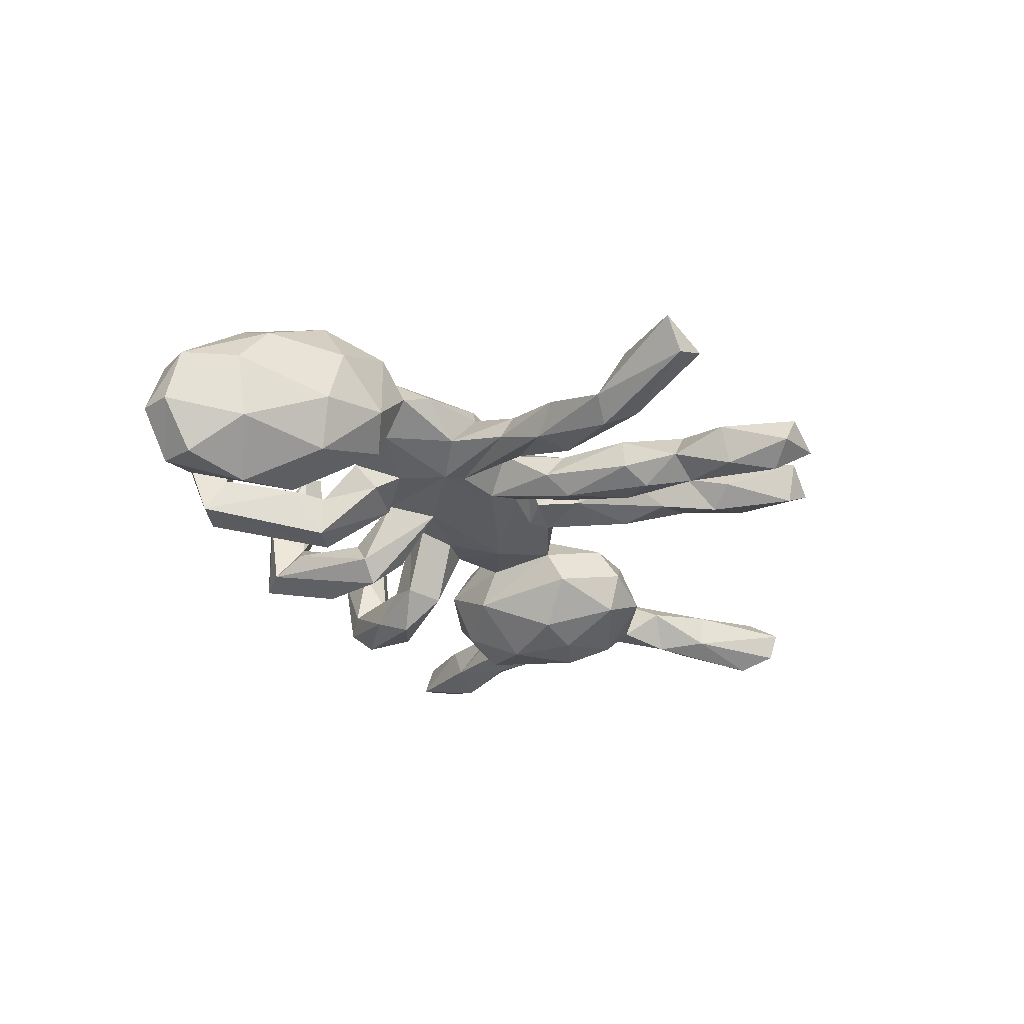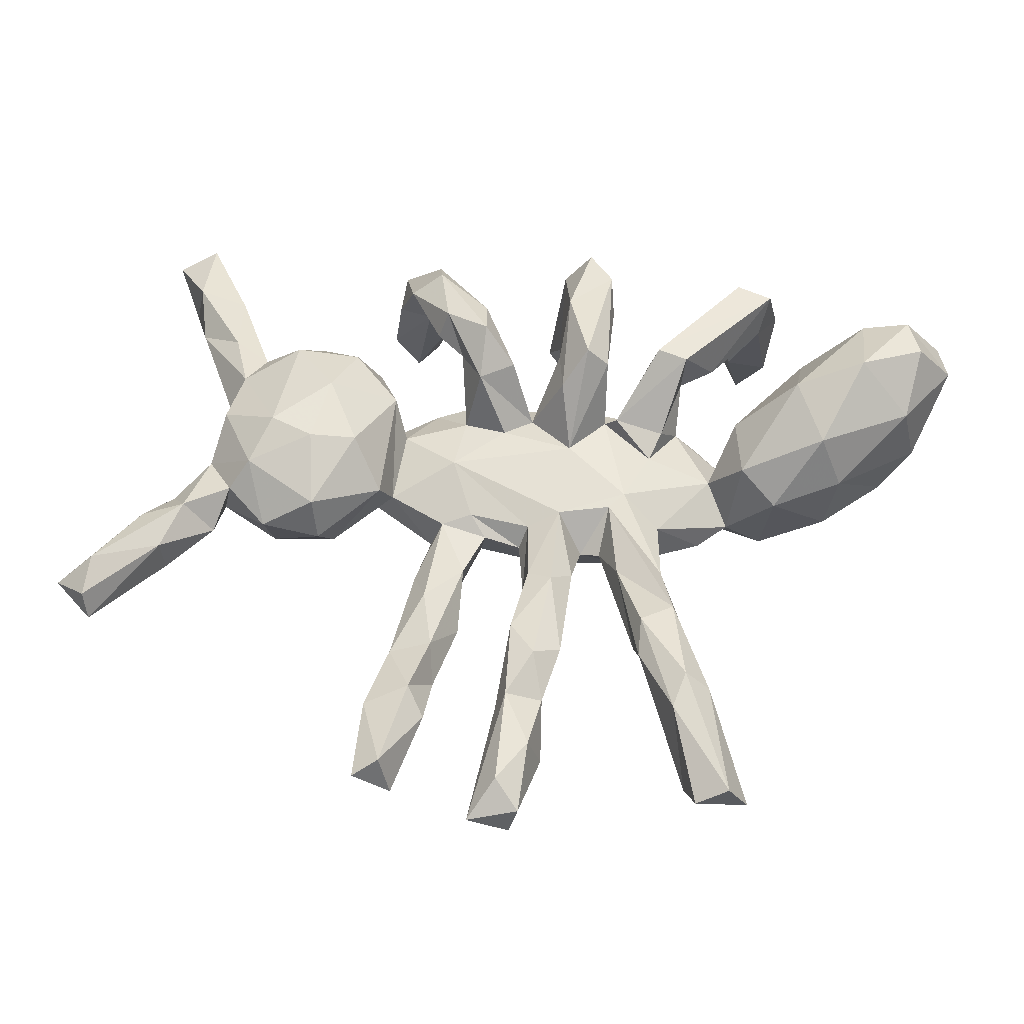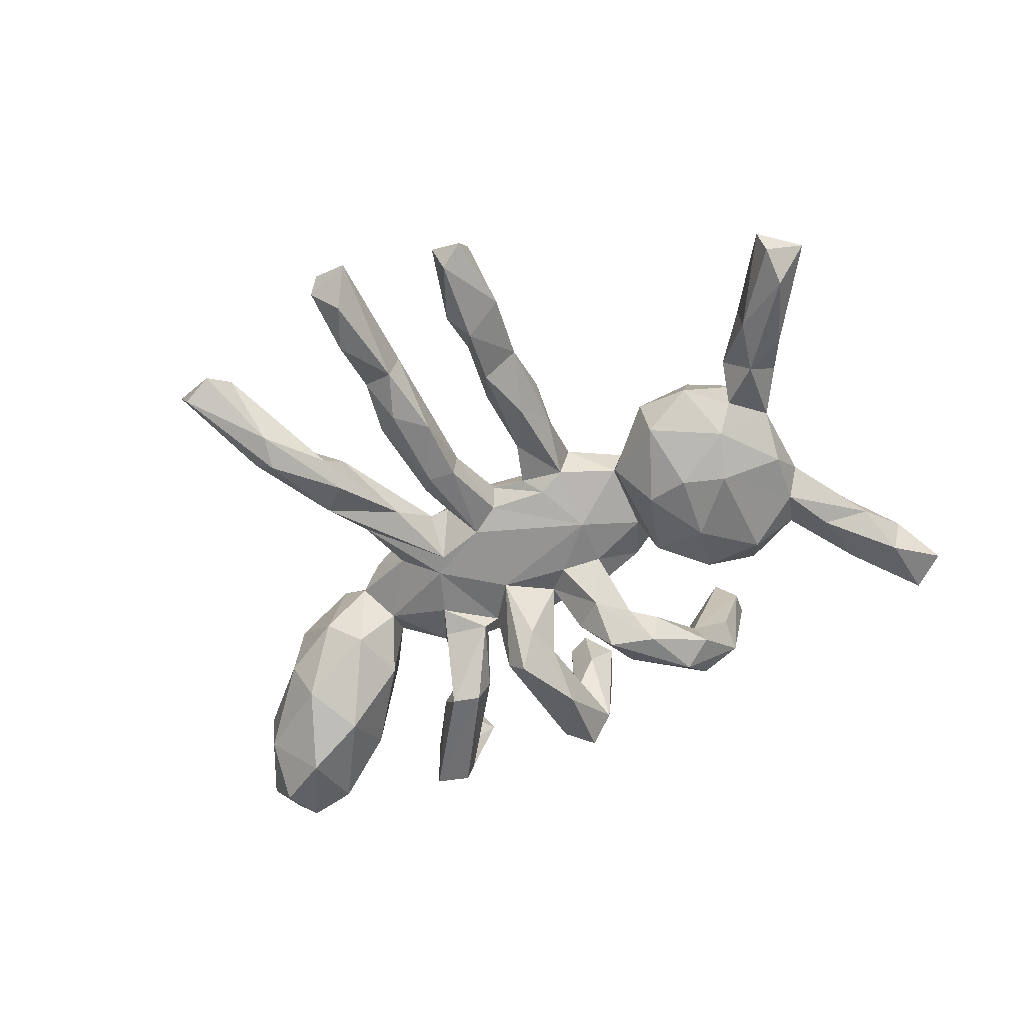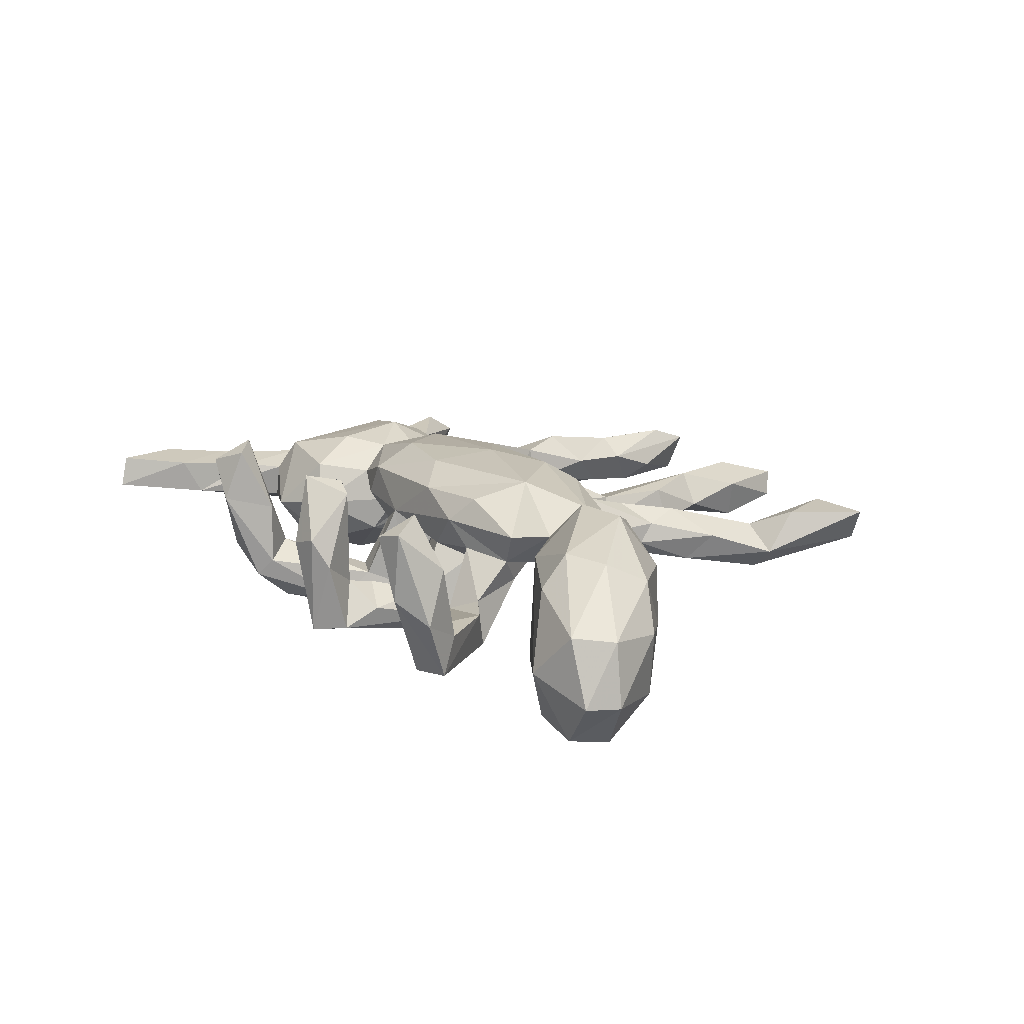
<metadata>
{"format":"obj","ext":"obj","renderer":"f3d","projection":"perspective","resolution":1024,"background":"white","views":[{"elev":-30.6,"azim":-56.2,"up":"+Z"},{"elev":-35.2,"azim":-176.9,"up":"+Y"},{"elev":-61.5,"azim":36.4,"up":"+Z"},{"elev":18.5,"azim":-118.1,"up":"+Z"}]}
</metadata>
<code>
v 0.2504 -0.5862 0.06153
v 0.2785 -0.4744 0.05223
v 0.2551 -0.6588 0.03368
v 0.3169 -0.6201 0.03746
v 0.1853 -0.4451 0.03528
v 0.3185 -0.6509 -0.01118
v 0.7963 -0.2668 0.000453
v 0.2697 -0.6356 -0.03843
v 0.04526 -0.7629 -0.009112
v 0.2341 -0.4374 0.06709
v 0.8076 -0.3278 -0.04045
v 0.7515 -0.1509 -0.01247
v 0.1977 -0.5317 0.000653
v 0.1916 -0.2775 0.1039
v 0.8685 -0.2595 -0.05382
v 0.3031 -0.5055 -0.008941
v 0.0779 -0.6576 0.01991
v 0.5899 -0.03557 0.0368
v 0.4958 -0.09106 0.06905
v 0.222 -0.4853 -0.03371
v 0.115 -0.7603 -0.04682
v -0.2555 -0.6773 0.02511
v 0.6824 -0.1995 -0.01019
v 0.262 -0.3888 0.008657
v 0.8115 -0.308 -0.08931
v 0.144 -0.1953 0.0963
v 0.3821 -0.1036 0.058
v 0.5304 -0.006013 0.09231
v 0.1431 -0.3234 0.05305
v 0.2053 -0.1745 0.08106
v 0.02734 -0.7509 -0.05539
v -0.3629 -0.7099 0.02199
v 0.06346 -0.7051 -0.09058
v 0.1867 -0.3837 -0.009705
v 0.6849 -0.1956 -0.07264
v 0.2422 -0.2827 0.06272
v 0.7234 -0.1203 -0.06687
v -0.009425 -0.6284 -0.003122
v 0.4144 0.005662 0.1193
v 0.2414 -0.01331 0.1336
v 0.02847 -0.5211 0.02679
v 0.04815 -0.5248 -0.06453
v 0.1066 -0.0811 0.1376
v -0.01433 -0.01971 0.1635
v 0.5794 0.1008 0.05793
v 0.06913 -0.5254 -0.01383
v 0.3779 0.1379 0.1133
v 0.3169 -0.001487 0.08555
v 0.1324 -0.2028 0.03118
v 0.1502 0.08667 0.1504
v 0.7969 -0.2407 -0.1101
v 0.1999 -0.2812 -0.01266
v 0.5983 -0.1264 -0.01592
v 0.6106 0.01508 -0.03453
v 0.008782 -0.6324 -0.07866
v -0.2981 -0.5789 0.02351
v 0.0209 -0.2653 0.00891
v 0.5021 -0.1303 -0.03588
v -0.03469 -0.4156 0.02194
v -0.04295 -0.2792 0.02824
v 0.2677 -0.03865 0.01839
v -0.01289 -0.1418 0.102
v -0.01394 -0.5246 -0.03331
v -0.2732 -0.726 -0.01892
v -0.1114 -0.09125 0.1529
v 0.09259 -0.1283 0.03221
v 0.6765 -0.05644 -0.02433
v 0.4783 0.2211 0.08503
v 0.1985 -0.106 0.08141
v 0.6457 -0.1085 -0.07976
v 0.1575 0.1631 0.1066
v 0.2226 -0.2153 0.03317
v 0.3358 0.2219 0.07239
v 0.4025 -0.1405 -0.005774
v -0.1652 -0.135 0.125
v -0.244 -0.5118 -0.008358
v -0.2081 -0.3386 0.04254
v 0.005962 0.101 0.1526
v -0.08532 -0.16 0.05272
v -0.2286 0.01791 0.1588
v 0.321 0.07484 0.09971
v -0.2759 -0.3972 -0.006245
v -0.3307 -0.716 -0.04322
v 0.5656 -0.06301 -0.06197
v -0.1734 -0.2378 0.05926
v -0.178 -0.3982 0.01098
v 0.009022 -0.2598 -0.04054
v -0.3066 -0.5219 -0.05299
v 0.1724 -0.101 0.02299
v -0.1866 -0.1558 0.08546
v 0.5685 0.1918 0.03762
v 0.5484 0.314 0.02906
v 0.277 0.1363 0.06117
v -0.1859 -0.4476 -0.05209
v 0.4063 -0.1168 -0.08336
v -0.06591 0.1537 0.1226
v 0.2423 0.417 0.1789
v 0.5102 0.2498 0.02251
v -0.001595 -0.4479 -0.07526
v -0.1959 0.1153 0.1283
v 0.6332 0.339 0.03922
v -0.04803 -0.428 -0.04532
v 0.02929 -0.1448 0.04602
v -0.06996 -0.2531 -0.01801
v -0.1202 -0.1719 0.0413
v -0.266 -0.5109 -0.09397
v 0.6831 0.4475 0.04678
v 0.2001 0.4496 0.1658
v 0.01081 -0.1228 0.008755
v 0.2653 0.4837 0.1402
v -0.4286 0.004755 0.169
v 0.03898 -0.3832 -0.06171
v -0.5227 -0.02183 0.1689
v 0.2425 0.08561 -0.000402
v -0.03371 -0.2836 -0.05945
v -0.2415 -0.5686 -0.07851
v -0.3451 -0.05371 0.129
v -0.3064 -0.1253 0.08589
v -0.2287 -0.2777 0.02511
v -0.2311 -0.1287 0.02281
v 0.5242 -0.03659 -0.1106
v 0.5879 0.1651 -0.01616
v 0.5804 0.09619 -0.08117
v -0.1926 -0.3831 -0.06987
v -0.06052 0.4133 0.1843
v -0.04852 -0.1029 -0.007156
v 0.2857 -0.06537 -0.04228
v -0.2326 -0.2504 -0.01113
v -0.07426 0.3461 0.1686
v 0.1177 -0.09063 0.009632
v -0.1525 -0.2439 -0.0123
v -0.4244 -0.09605 0.12
v 0.2836 0.4284 0.1132
v -0.2506 -0.3512 -0.05615
v 0.5743 0.4133 -0.02692
v 0.6553 0.5575 0.04856
v -0.3607 -0.1019 0.06087
v -0.1415 -0.09697 -0.01025
v 0.1865 0.1686 0.04471
v 0.2579 0.1302 -0.06408
v 0.6518 0.346 -0.01283
v 0.7177 0.5427 0.004809
v -0.1711 -0.07064 -0.01294
v -0.03054 0.3867 0.1222
v 0.517 0.2539 -0.04142
v 0.5908 0.4453 0.03863
v -0.3116 0.09393 0.08028
v -0.1618 0.1543 0.08238
v 0.1488 0.01097 -0.01987
v 0.2952 0.2375 -0.000824
v 0.326 -9e-06 -0.1218
v 0.5762 0.2955 -0.05504
v 0.1266 0.1031 -0.01376
v 0.2062 0.4859 0.0709
v -0.5433 -0.09134 0.0676
v -0.659 0.001216 0.0893
v -0.409 0.3448 0.1964
v -0.07691 0.4466 0.05794
v 0.1071 0.1638 0.009411
v -0.4282 0.1057 0.08115
v 0.5514 0.1908 -0.06991
v 0.6601 0.4427 -0.04174
v 0.1997 0.3603 -0.03457
v 0.4025 0.29 -0.02358
v 0.6469 0.573 -0.009592
v 0.05254 0.07529 -0.02267
v -0.4459 0.3948 0.1751
v -0.3635 0.3813 0.09543
v 0.2601 0.397 -0.01787
v 0.4792 0.0376 -0.1428
v 0.4426 0.2236 -0.1127
v -0.3898 0.4089 0.1586
v 0.04554 0.1759 0.04448
v 0.331 0.2119 -0.09827
v 0.0004 0.1123 -0.003782
v -0.139 0.09558 -0.01277
v -0.3881 0.315 0.08363
v -0.1172 0.3519 0.1529
v -0.3897 -0.06623 -0.07064
v -0.2202 0.009264 -0.01269
v -0.1918 0.1306 0.02857
v -0.645 0.08004 0.1303
v -0.2738 0.08446 0.01765
v 0.1686 0.3992 0.05076
v -0.3648 0.0385 0.09023
v -0.1293 0.4346 0.07322
v 0.4065 -0.002545 -0.14
v -0.4467 -0.1139 -0.02085
v -0.5763 0.1235 0.1367
v 0.3718 0.1139 -0.1451
v -0.3302 -0.03403 0.01243
v -0.245 0.05184 -0.0335
v -0.06202 0.1168 -0.1104
v -0.07056 0.03189 -0.02462
v 0.2466 0.4517 -0.04277
v 0.06832 0.23 -0.09001
v -0.09142 0.1475 0.01221
v 0.1294 0.21 -0.09168
v -0.1616 0.08088 -0.04306
v -0.5848 0.1781 0.08162
v -0.4592 0.3121 0.1001
v -0.7638 0.1264 0.03177
v 0.156 0.4079 -0.06148
v -0.3835 0.04456 -0.06214
v -0.7301 0.1998 0.042
v -0.7168 0.02056 0.01071
v -0.2862 0.1545 -0.04852
v -0.1526 0.4086 0.02068
v 0.09263 0.1325 -0.1242
v -0.05851 0.3428 0.05849
v -0.5692 -0.08103 -0.03907
v -0.1232 0.1921 -0.07246
v 0.03002 0.1652 -0.1163
v -0.1482 0.1503 -0.1265
v 0.1739 0.2445 -0.1135
v -0.2964 0.1489 -0.1353
v -0.09774 0.2956 -0.0432
v -0.1129 0.35 -0.02781
v 0.1752 0.4332 -0.09364
v -0.2296 0.1891 -0.07589
v 0.2269 0.3562 -0.1116
v 0.1523 0.2586 -0.1633
v -0.05695 0.1899 -0.1035
v -0.3931 0.3133 -0.03248
v -0.163 0.3142 -0.0751
v 0.07974 0.2839 -0.1443
v -0.515 0.1646 -0.07774
v 0.168 0.3729 -0.1456
v 0.0781 0.2084 -0.1807
v -0.0703 0.4198 -0.06469
v -0.3471 0.1825 -0.05152
v -0.2455 0.1719 -0.1382
v -0.1227 0.4339 -0.112
v -0.6956 0.01465 -0.1137
v -0.4829 0.3525 0.002862
v -0.08029 0.2889 -0.1508
v -0.3966 0.3519 -0.0648
v -0.1617 0.3801 -0.106
v -0.4425 0.2832 -0.04056
v -0.4963 0.05744 -0.1646
v -0.4659 0.3163 -0.1054
v -0.1121 0.1542 -0.1676
v -0.4063 0.3442 -0.1103
v -0.439 0.4021 0.04738
v -0.657 0.2356 -0.04472
v -0.5368 -0.04696 -0.1282
v -0.6171 0.07676 -0.1975
v -0.7756 0.195 -0.07857
v -0.789 0.1311 -0.08348
v -0.7114 0.1911 -0.1638
v -0.6315 0.2027 -0.1433
v -0.7276 0.1173 -0.1742
f 225 238 214
f 231 239 241
f 214 238 242
f 246 247 240
f 246 234 247
f 233 230 236
f 236 242 238
f 236 238 233
f 231 241 216
f 232 216 241
f 204 240 227
f 227 240 251
f 220 232 237
f 237 232 243
f 243 232 241
f 206 249 234
f 234 249 252
f 239 235 241
f 245 227 251
f 235 244 241
f 241 244 243
f 244 237 243
f 202 205 248
f 205 245 248
f 248 245 250
f 249 202 248
f 240 247 251
f 247 234 252
f 251 247 250
f 247 252 250
f 250 245 251
f 249 248 250
f 252 249 250
f 28 68 39
f 68 28 45
f 26 30 43
f 19 28 39
f 29 14 26
f 26 14 30
f 14 36 30
f 19 27 74
f 19 39 27
f 28 19 18
f 36 24 72
f 23 18 53
f 5 10 29
f 10 14 29
f 36 10 24
f 14 10 36
f 22 32 64
f 22 56 32
f 38 17 41
f 41 17 46
f 13 5 20
f 20 5 34
f 16 24 2
f 24 10 2
f 12 18 23
f 7 12 23
f 8 13 20
f 11 23 35
f 11 7 23
f 9 38 31
f 31 38 55
f 9 17 38
f 46 17 21
f 16 8 20
f 25 11 35
f 15 25 51
f 21 31 33
f 21 9 31
f 16 6 8
f 15 11 25
f 3 5 13
f 1 10 5
f 3 1 5
f 1 2 10
f 7 15 12
f 8 3 13
f 1 3 4
f 16 4 6
f 4 16 2
f 1 4 2
f 7 11 15
f 17 9 21
f 6 3 8
f 4 3 6
f 80 96 100
f 27 39 48
f 43 30 69
f 40 43 69
f 18 19 58
f 84 18 58
f 53 18 84
f 19 74 58
f 49 89 52
f 34 29 49
f 52 34 49
f 60 41 57
f 41 60 59
f 18 67 54
f 74 27 127
f 36 72 30
f 72 52 89
f 29 26 49
f 45 28 18
f 45 18 54
f 27 48 61
f 48 69 61
f 27 61 127
f 30 72 69
f 69 72 89
f 61 69 89
f 26 43 66
f 26 66 49
f 48 40 69
f 43 62 66
f 66 62 103
f 62 60 57
f 62 57 103
f 117 132 137
f 117 137 118
f 80 78 96
f 78 71 96
f 78 50 71
f 173 71 139
f 101 107 146
f 90 75 118
f 75 117 118
f 71 93 139
f 71 81 93
f 93 73 150
f 81 73 93
f 47 68 73
f 73 68 164
f 68 98 164
f 91 101 92
f 92 101 146
f 120 90 118
f 90 120 119
f 85 90 119
f 105 75 90
f 91 92 98
f 101 91 141
f 105 90 85
f 65 80 117
f 65 44 80
f 44 78 80
f 75 65 117
f 75 105 79
f 68 91 98
f 83 32 88
f 32 56 88
f 76 22 94
f 56 22 76
f 59 102 63
f 41 59 63
f 46 42 112
f 57 46 112
f 41 46 57
f 5 29 34
f 24 52 72
f 70 53 84
f 35 53 70
f 67 37 70
f 67 12 37
f 18 12 67
f 38 41 63
f 55 63 42
f 24 34 52
f 53 35 23
f 37 51 70
f 38 63 55
f 51 35 70
f 37 15 51
f 33 31 55
f 42 33 55
f 46 21 42
f 25 35 51
f 24 16 20
f 34 24 20
f 64 32 83
f 12 15 37
f 42 21 33
f 136 107 142
f 132 155 188
f 137 132 188
f 173 159 196
f 42 63 99
f 45 91 68
f 81 40 48
f 43 65 62
f 62 75 79
f 60 62 79
f 39 68 47
f 39 47 81
f 48 39 81
f 81 47 73
f 40 81 50
f 43 40 44
f 65 43 44
f 62 65 75
f 50 81 71
f 44 50 78
f 42 99 112
f 63 102 99
f 22 64 116
f 116 64 83
f 116 83 106
f 94 22 116
f 83 88 106
f 54 67 70
f 54 70 84
f 84 58 121
f 58 74 95
f 121 58 95
f 57 112 87
f 173 139 159
f 142 107 162
f 118 137 120
f 153 149 166
f 139 153 159
f 150 73 164
f 98 135 145
f 92 146 135
f 162 152 135
f 107 141 162
f 128 120 143
f 119 120 128
f 126 138 143
f 149 126 194
f 166 149 194
f 153 114 149
f 114 150 140
f 139 114 153
f 145 161 171
f 152 161 145
f 98 145 164
f 92 135 98
f 145 135 152
f 162 141 152
f 79 105 138
f 114 93 150
f 101 141 107
f 93 114 139
f 130 103 109
f 66 103 130
f 89 130 149
f 114 61 149
f 61 89 149
f 77 119 82
f 119 128 82
f 119 77 85
f 105 86 131
f 77 86 105
f 85 77 105
f 104 79 126
f 60 79 104
f 57 87 109
f 103 57 109
f 89 66 130
f 89 49 66
f 122 54 123
f 45 54 122
f 88 82 134
f 76 77 82
f 86 94 131
f 102 104 115
f 59 60 104
f 95 74 127
f 54 84 121
f 56 76 88
f 76 82 88
f 86 77 76
f 99 102 115
f 102 59 104
f 87 112 115
f 76 94 86
f 99 115 112
f 91 45 122
f 174 164 171
f 174 171 190
f 164 145 171
f 151 140 190
f 194 126 143
f 143 120 191
f 140 174 190
f 174 150 164
f 150 174 140
f 159 153 198
f 153 166 209
f 175 166 194
f 209 166 175
f 175 194 193
f 194 143 176
f 143 191 180
f 179 137 188
f 142 162 165
f 135 165 162
f 196 159 198
f 197 173 175
f 44 40 50
f 213 175 173
f 197 175 223
f 176 181 197
f 181 176 199
f 176 143 180
f 176 180 199
f 180 192 199
f 180 191 183
f 120 137 191
f 137 179 191
f 147 148 183
f 183 148 181
f 187 151 190
f 190 170 187
f 170 190 171
f 161 170 171
f 178 125 186
f 144 129 210
f 113 189 182
f 111 160 189
f 113 111 189
f 108 154 184
f 154 110 195
f 195 110 133
f 108 110 154
f 113 156 155
f 111 185 160
f 147 100 148
f 147 80 100
f 163 97 184
f 184 97 108
f 195 133 169
f 133 163 169
f 133 97 163
f 111 117 185
f 185 80 147
f 100 96 148
f 148 197 181
f 148 173 197
f 96 173 148
f 96 71 173
f 146 165 135
f 146 136 165
f 136 142 165
f 127 140 151
f 129 125 178
f 144 125 129
f 146 107 136
f 218 178 208
f 210 178 218
f 203 154 219
f 211 156 206
f 211 155 156
f 160 185 204
f 219 154 195
f 183 207 192
f 181 220 207
f 181 199 220
f 197 212 176
f 223 217 212
f 197 223 212
f 203 226 196
f 163 184 203
f 169 163 221
f 195 169 221
f 188 211 246
f 188 155 211
f 179 188 246
f 191 179 204
f 199 192 216
f 194 214 242
f 214 176 212
f 175 193 223
f 196 163 203
f 185 191 204
f 207 183 181
f 194 176 214
f 198 163 196
f 163 198 215
f 160 204 227
f 230 210 218
f 239 201 235
f 230 217 223
f 230 223 236
f 212 217 225
f 212 225 214
f 231 207 220
f 218 217 230
f 218 208 238
f 217 218 225
f 225 218 238
f 224 220 237
f 224 231 220
f 245 160 227
f 206 202 249
f 158 230 233
f 186 158 233
f 208 186 233
f 208 233 238
f 168 177 224
f 224 177 239
f 239 231 224
f 168 224 237
f 244 168 237
f 205 200 245
f 201 167 235
f 221 163 215
f 193 194 242
f 209 213 229
f 198 209 222
f 198 153 209
f 201 157 167
f 172 157 168
f 167 157 172
f 168 157 177
f 186 125 158
f 182 189 205
f 178 186 208
f 158 144 230
f 158 125 144
f 113 182 156
f 189 160 200
f 230 144 210
f 184 154 203
f 191 185 183
f 185 147 183
f 180 183 192
f 209 175 213
f 210 129 178
f 128 143 138
f 138 134 128
f 105 131 138
f 79 138 126
f 109 126 149
f 61 140 127
f 61 114 140
f 141 161 152
f 141 122 161
f 82 128 134
f 131 134 138
f 131 124 134
f 115 104 126
f 161 123 170
f 161 122 123
f 87 115 126
f 95 151 187
f 123 121 170
f 123 54 121
f 88 134 106
f 124 106 134
f 116 106 124
f 121 95 187
f 121 187 170
f 110 97 133
f 108 97 110
f 113 155 132
f 111 113 132
f 111 132 117
f 117 80 185
f 91 122 141
f 149 130 109
f 109 87 126
f 131 94 124
f 95 127 151
f 124 94 116
f 211 206 234
f 211 234 246
f 177 157 201
f 215 198 222
f 173 196 213
f 192 207 216
f 200 160 245
f 239 177 201
f 205 189 200
f 156 182 202
f 182 205 202
f 156 202 206
f 167 172 244
f 244 172 168
f 167 244 235
f 222 209 229
f 221 215 222
f 222 229 228
f 226 228 229
f 213 196 226
f 213 226 229
f 223 193 236
f 236 193 242
f 199 216 232
f 204 179 240
f 240 179 246
f 195 221 228
f 195 228 219
f 221 222 228
f 203 219 226
f 226 219 228
f 199 232 220
f 207 231 216

</code>
